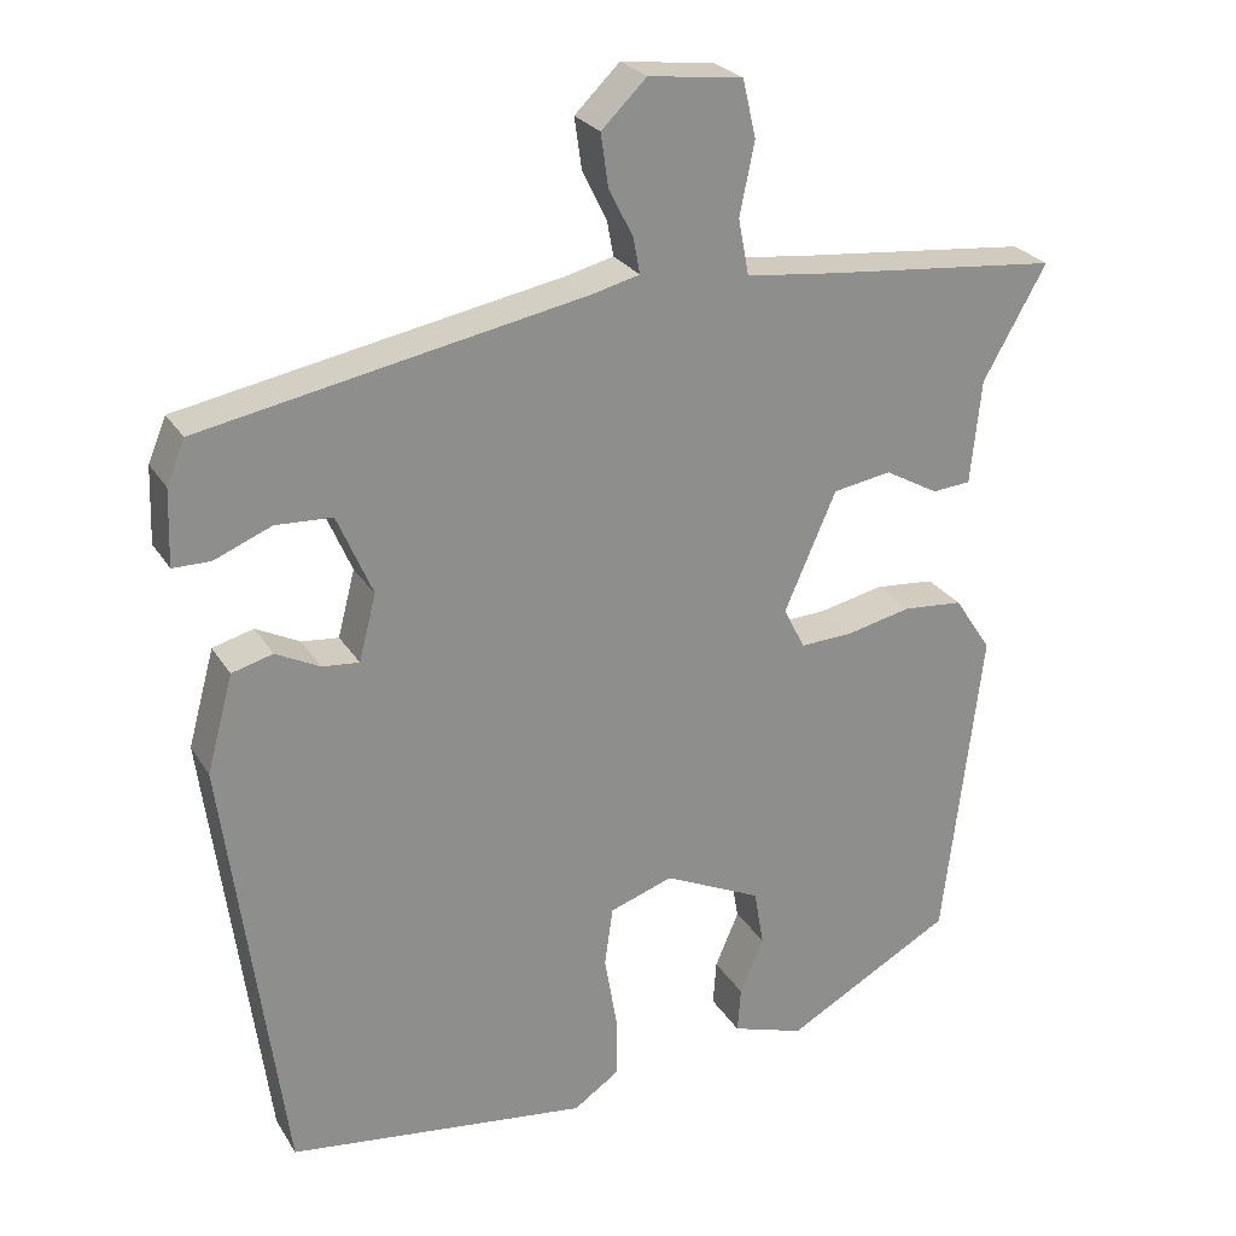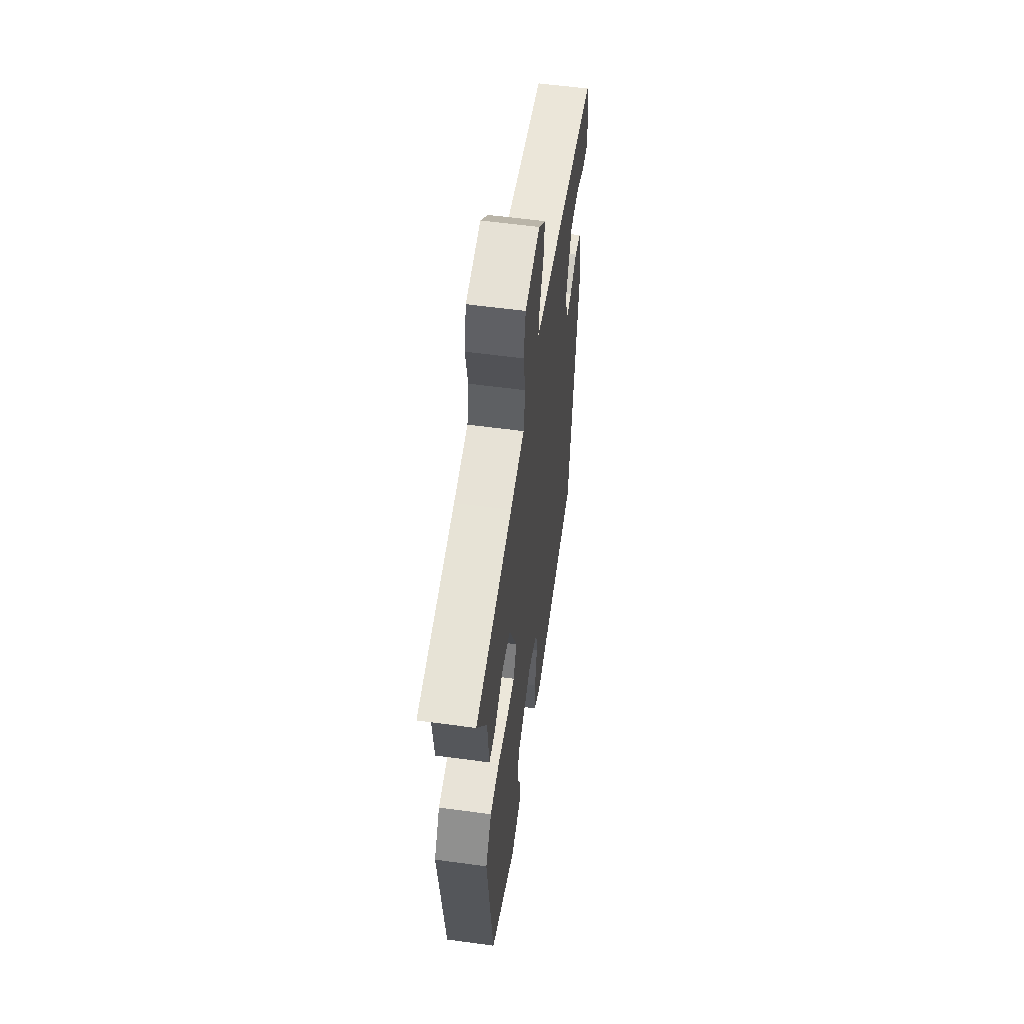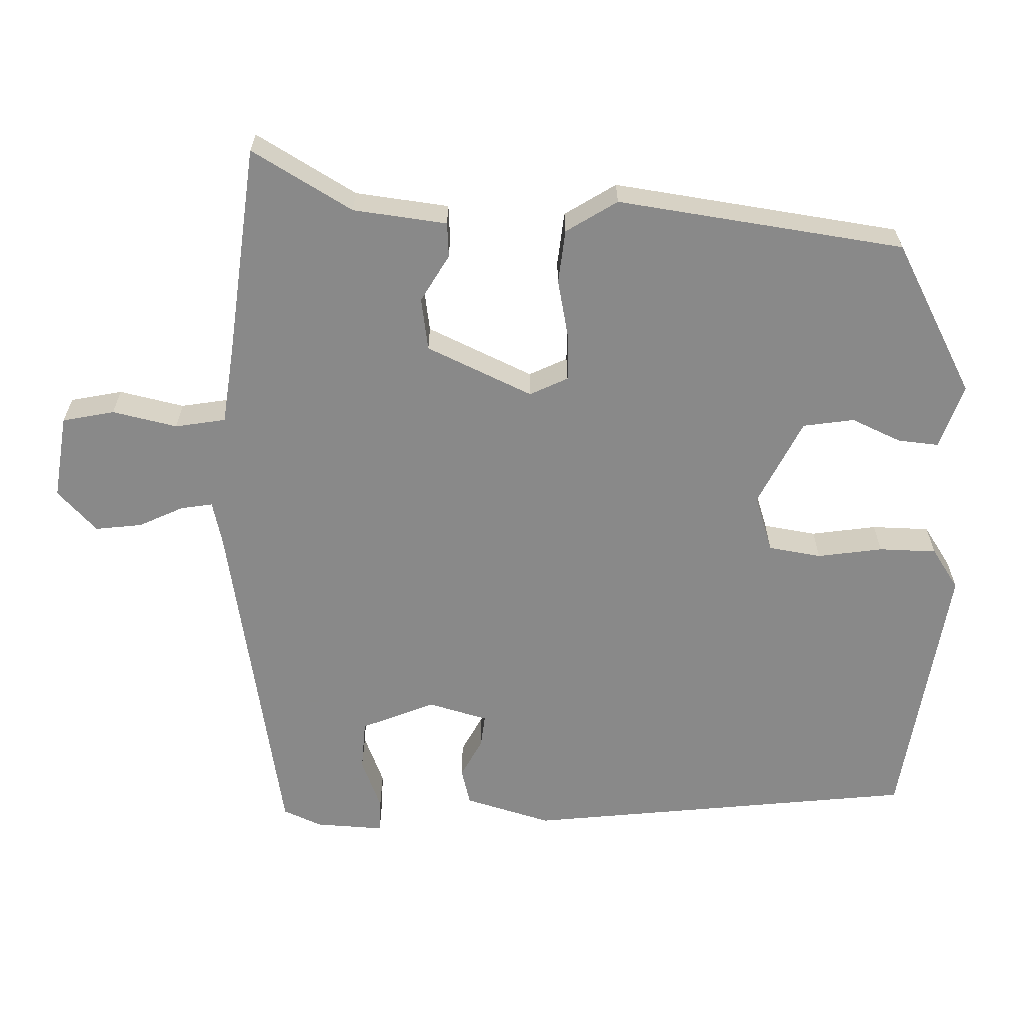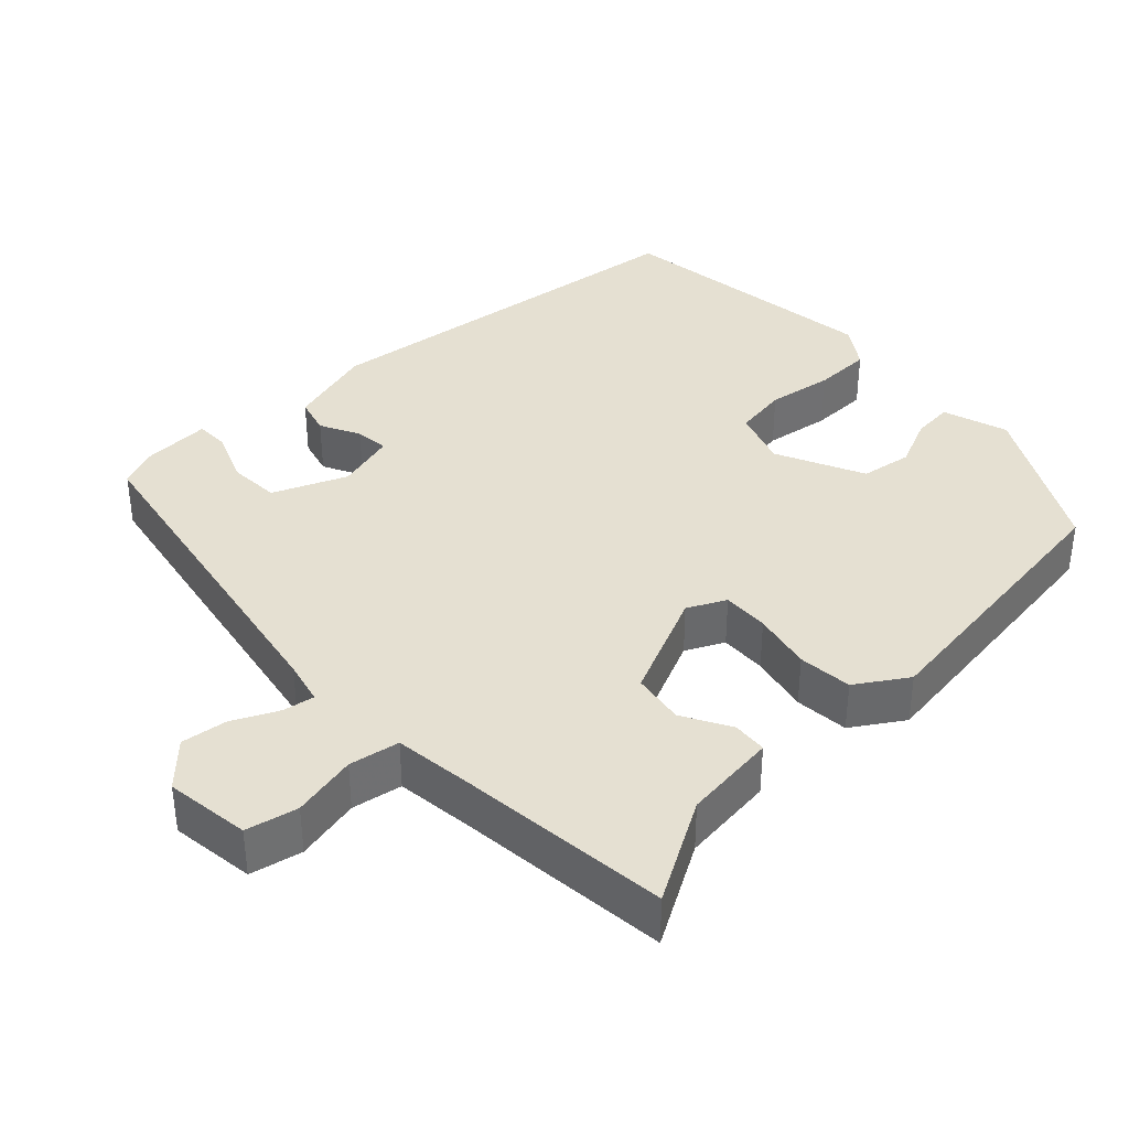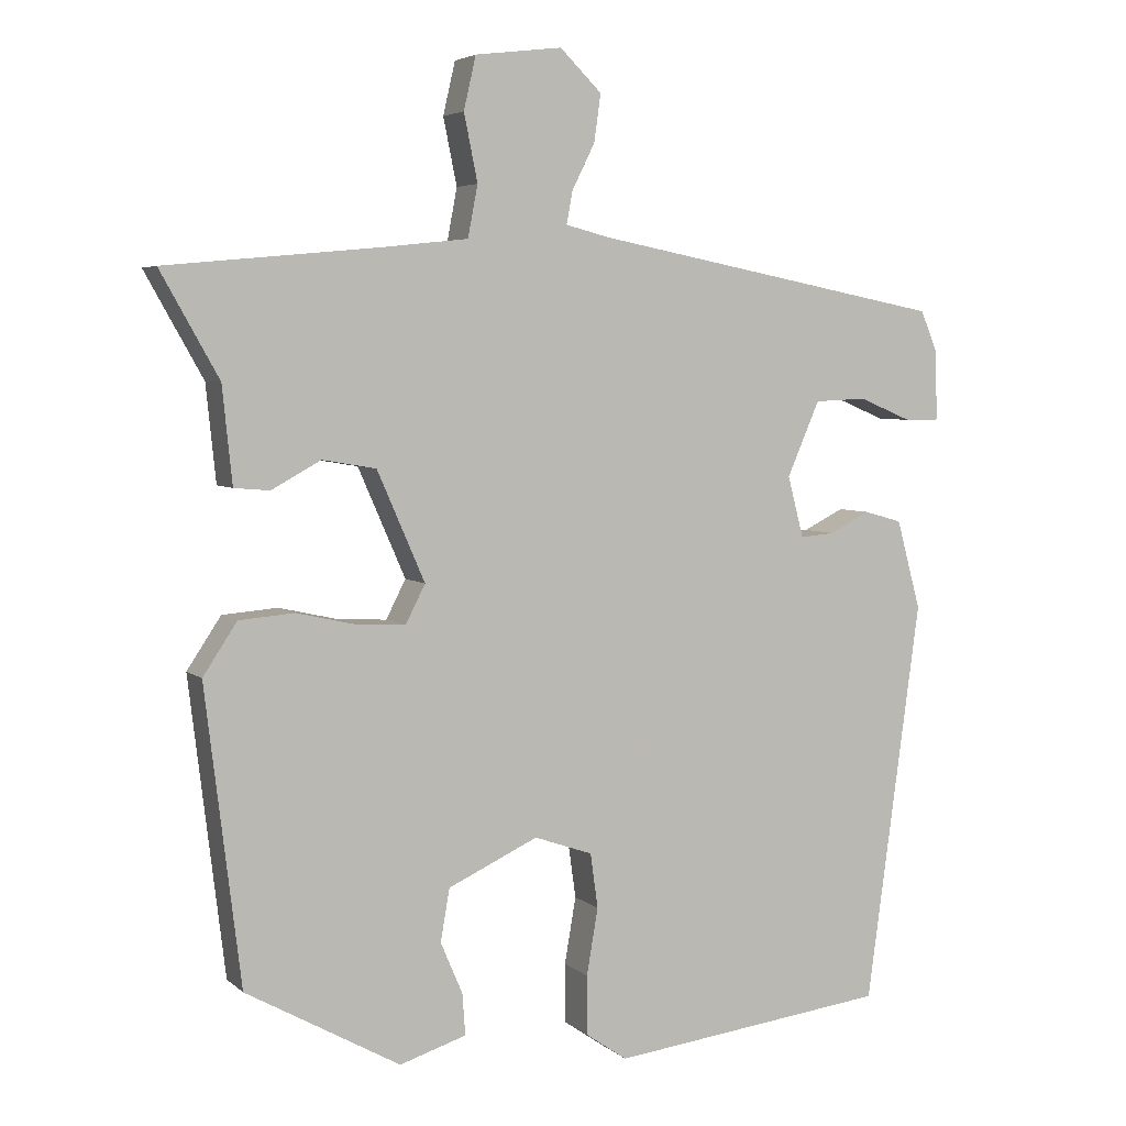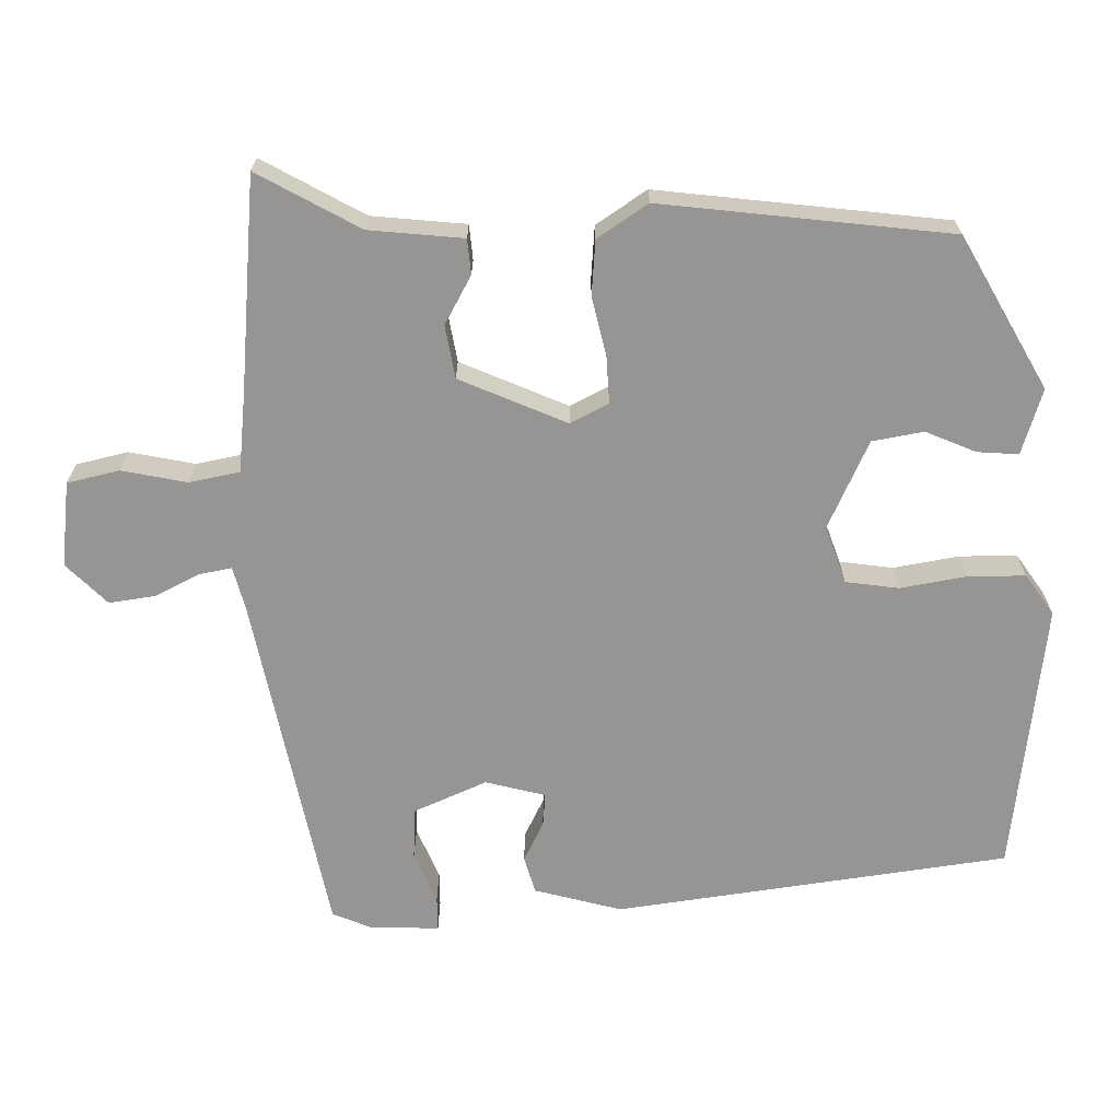
<metadata>
{"format":"obj","ext":"obj","renderer":"f3d","projection":"perspective","resolution":1024,"background":"white","views":[{"elev":25.4,"azim":-24.6,"up":"+Z"},{"elev":57.0,"azim":98.1,"up":"+Z"},{"elev":-63.0,"azim":87.4,"up":"+Y"},{"elev":37.8,"azim":46.0,"up":"+Y"},{"elev":4.7,"azim":156.0,"up":"+Z"},{"elev":-67.6,"azim":91.0,"up":"+Y"}]}
</metadata>
<code>
v 0.577 0.07 0.49
v 0.5 0.07 0.353
v 0.487 0.07 0.226
v 0.44 0.07 0.222
v 0.375 0.07 0.258
v 0.304 0.07 0.246
v 0.241 0.07 0.102
v 0.267 0.07 0.051
v 0.33 0.07 0.054
v 0.41 0.07 0.072
v 0.483 0.07 0.066
v 0.528 0.07 -0.002
v 0.481 0.07 -0.391
v 0.277 0.07 -0.505
v 0.189 0.07 -0.477
v 0.193 0.07 -0.422
v 0.222 0.07 -0.354
v 0.21 0.07 -0.285
v 0.091 0.07 -0.23
v 0.014 0.07 -0.257
v 0.004 0.07 -0.329
v 0.019 0.07 -0.417
v 0.019 0.07 -0.495
v -0.036 0.07 -0.533
v -0.404 0.07 -0.488
v -0.476 0.07 0.043
v -0.444 0.07 0.161
v -0.394 0.07 0.175
v -0.34 0.07 0.148
v -0.295 0.07 0.144
v -0.274 0.07 0.225
v -0.317 0.07 0.324
v -0.386 0.07 0.327
v -0.456 0.07 0.298
v -0.502 0.07 0.298
v -0.499 0.07 0.391
v -0.477 0.07 0.444
v -0.011 0.07 0.534
v 0.048 0.07 0.549
v 0.04 0.07 0.592
v 0.01 0.07 0.652
v 0.001 0.07 0.715
v 0.056 0.07 0.769
v 0.171 0.07 0.755
v 0.187 0.07 0.685
v 0.169 0.07 0.597
v 0.182 0.07 0.529
v 0.291 0.07 0.517
v 0.577 0 0.49
v 0.5 0 0.353
v 0.487 0 0.226
v 0.44 0 0.222
v 0.375 0 0.258
v 0.304 0 0.246
v 0.241 0 0.102
v 0.267 0 0.051
v 0.33 0 0.054
v 0.41 0 0.072
v 0.483 0 0.066
v 0.528 0 -0.002
v 0.481 0 -0.391
v 0.277 0 -0.505
v 0.189 0 -0.477
v 0.193 0 -0.422
v 0.222 0 -0.354
v 0.21 0 -0.285
v 0.091 0 -0.23
v 0.014 0 -0.257
v 0.004 0 -0.329
v 0.019 0 -0.417
v 0.019 0 -0.495
v -0.036 0 -0.533
v -0.404 0 -0.488
v -0.476 0 0.043
v -0.444 0 0.161
v -0.394 0 0.175
v -0.34 0 0.148
v -0.295 0 0.144
v -0.274 0 0.225
v -0.317 0 0.324
v -0.386 0 0.327
v -0.456 0 0.298
v -0.502 0 0.298
v -0.499 0 0.391
v -0.477 0 0.444
v -0.011 0 0.534
v 0.048 0 0.549
v 0.04 0 0.592
v 0.01 0 0.652
v 0.001 0 0.715
v 0.056 0 0.769
v 0.171 0 0.755
v 0.187 0 0.685
v 0.169 0 0.597
v 0.182 0 0.529
v 0.291 0 0.517
f 44 45 46
f 43 44 46
f 42 43 46
f 41 42 46
f 40 41 46
f 39 40 46 47
f 38 39 47
f 36 37 38
f 35 36 38
f 34 35 38
f 33 34 38
f 38 47 48
f 33 38 48
f 32 33 48
f 27 28 29
f 26 27 29
f 25 26 29
f 24 25 29
f 23 24 29
f 22 23 29
f 21 22 29
f 20 21 29 30
f 19 20 30 31
f 15 16 17
f 14 15 17
f 13 14 17
f 12 13 17
f 11 12 17
f 10 11 17
f 9 10 17 18
f 8 9 18 19
f 2 3 4 5
f 2 5 6
f 1 2 6
f 48 1 6
f 32 48 6 7
f 19 31 32
f 8 19 32
f 7 8 32
f 94 93 92
f 94 92 91
f 94 91 90
f 94 90 89
f 94 89 88
f 95 94 88 87
f 95 87 86
f 86 85 84
f 86 84 83
f 86 83 82
f 86 82 81
f 96 95 86
f 96 86 81
f 96 81 80
f 77 76 75
f 77 75 74
f 77 74 73
f 77 73 72
f 77 72 71
f 77 71 70
f 77 70 69
f 78 77 69 68
f 79 78 68 67
f 65 64 63
f 65 63 62
f 65 62 61
f 65 61 60
f 65 60 59
f 65 59 58
f 66 65 58 57
f 67 66 57 56
f 53 52 51 50
f 54 53 50
f 54 50 49
f 54 49 96
f 55 54 96 80
f 80 79 67
f 80 67 56
f 80 56 55
f 1 49 50 2
f 2 50 51 3
f 3 51 52 4
f 4 52 53 5
f 5 53 54 6
f 6 54 55 7
f 7 55 56 8
f 8 56 57 9
f 9 57 58 10
f 10 58 59 11
f 11 59 60 12
f 12 60 61 13
f 13 61 62 14
f 14 62 63 15
f 15 63 64 16
f 16 64 65 17
f 17 65 66 18
f 18 66 67 19
f 19 67 68 20
f 20 68 69 21
f 21 69 70 22
f 22 70 71 23
f 23 71 72 24
f 24 72 73 25
f 25 73 74 26
f 26 74 75 27
f 27 75 76 28
f 28 76 77 29
f 29 77 78 30
f 30 78 79 31
f 31 79 80 32
f 32 80 81 33
f 33 81 82 34
f 34 82 83 35
f 35 83 84 36
f 36 84 85 37
f 37 85 86 38
f 38 86 87 39
f 39 87 88 40
f 40 88 89 41
f 41 89 90 42
f 42 90 91 43
f 43 91 92 44
f 44 92 93 45
f 45 93 94 46
f 46 94 95 47
f 47 95 96 48
f 48 96 49 1

</code>
